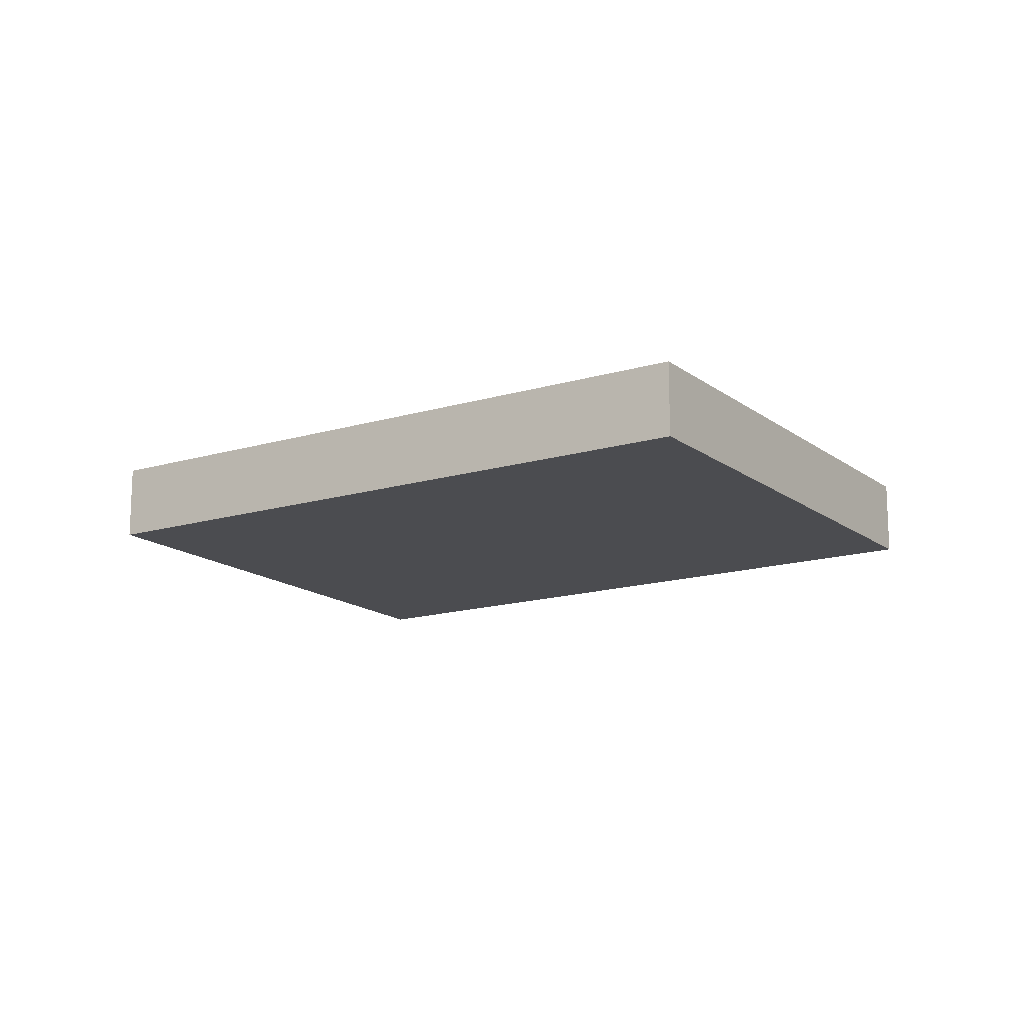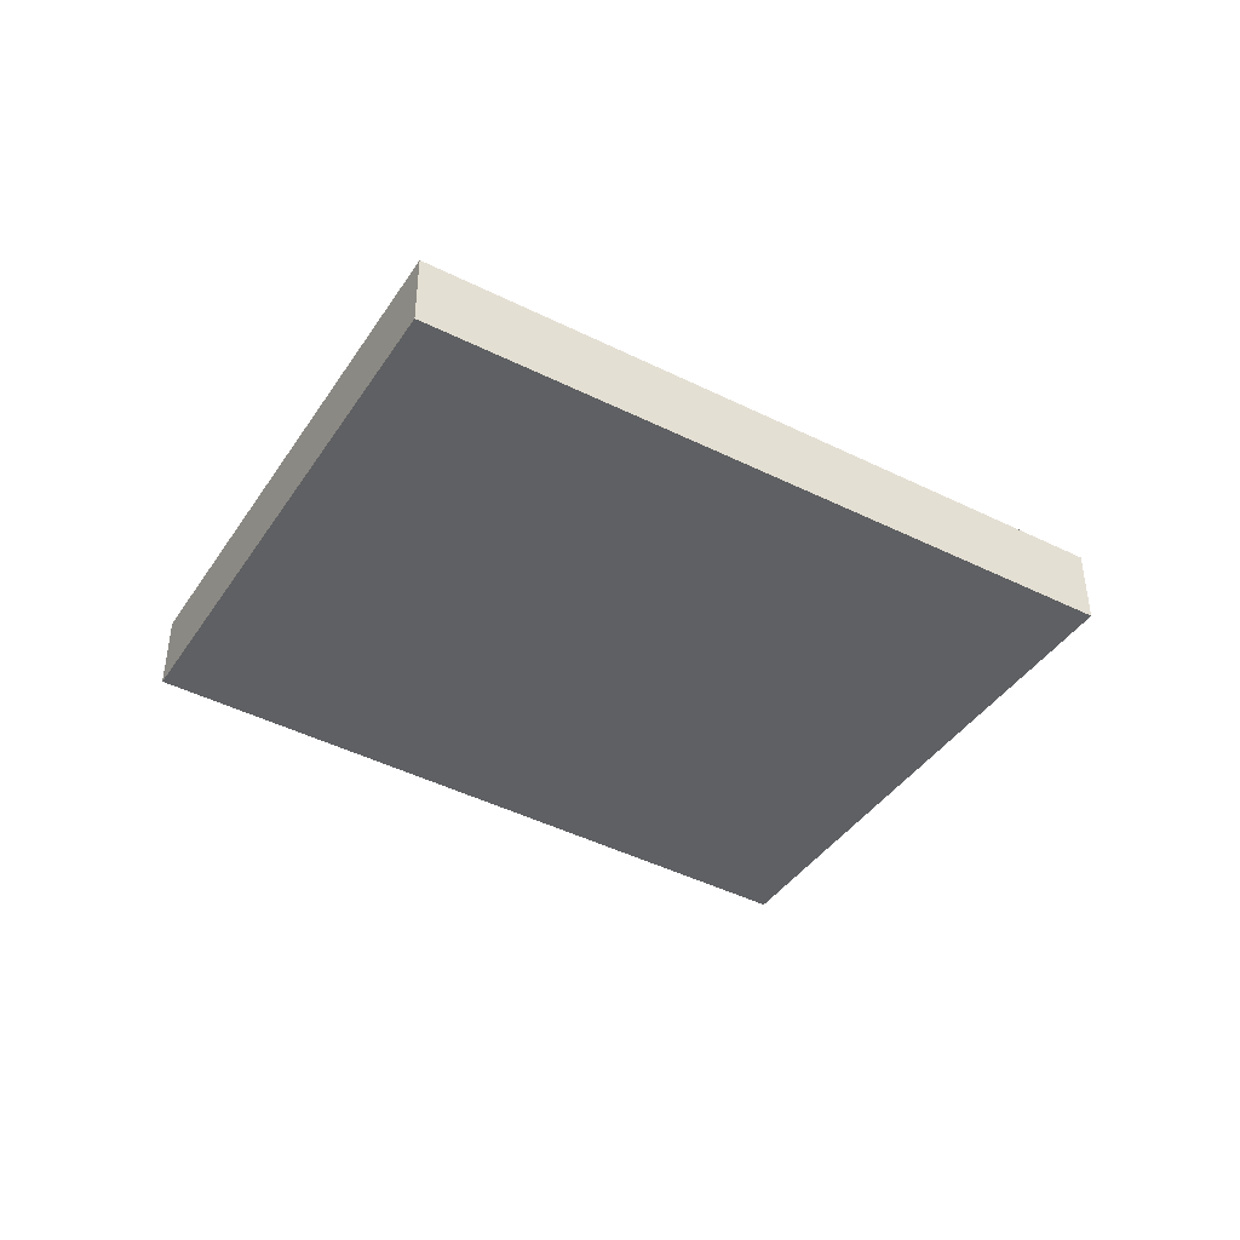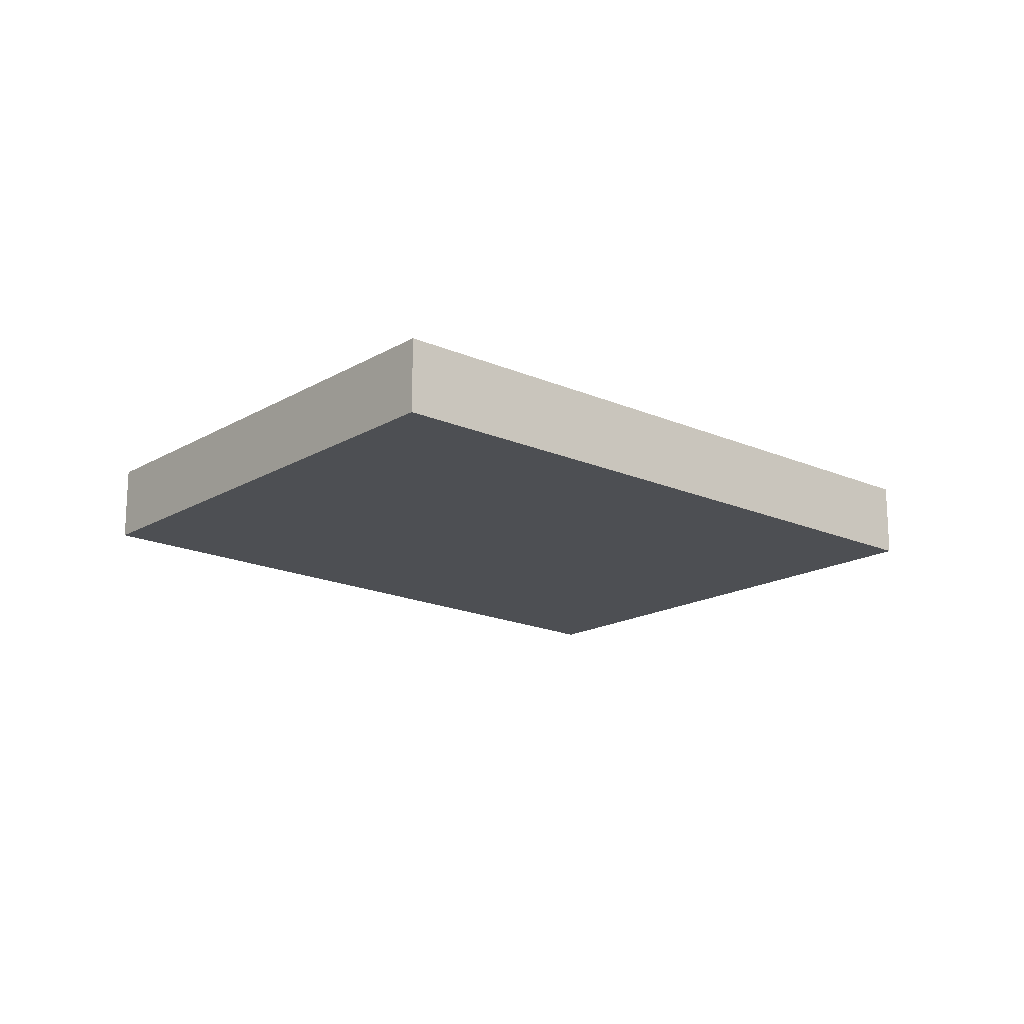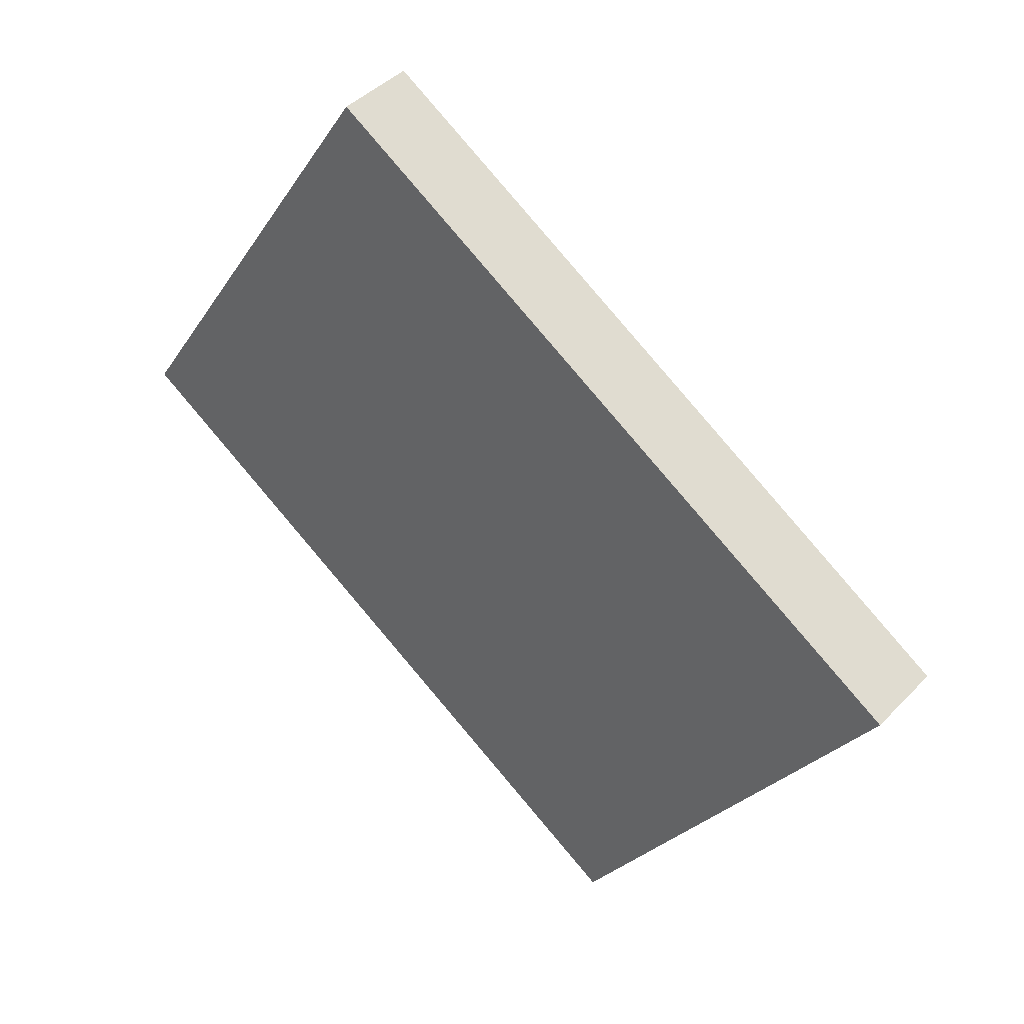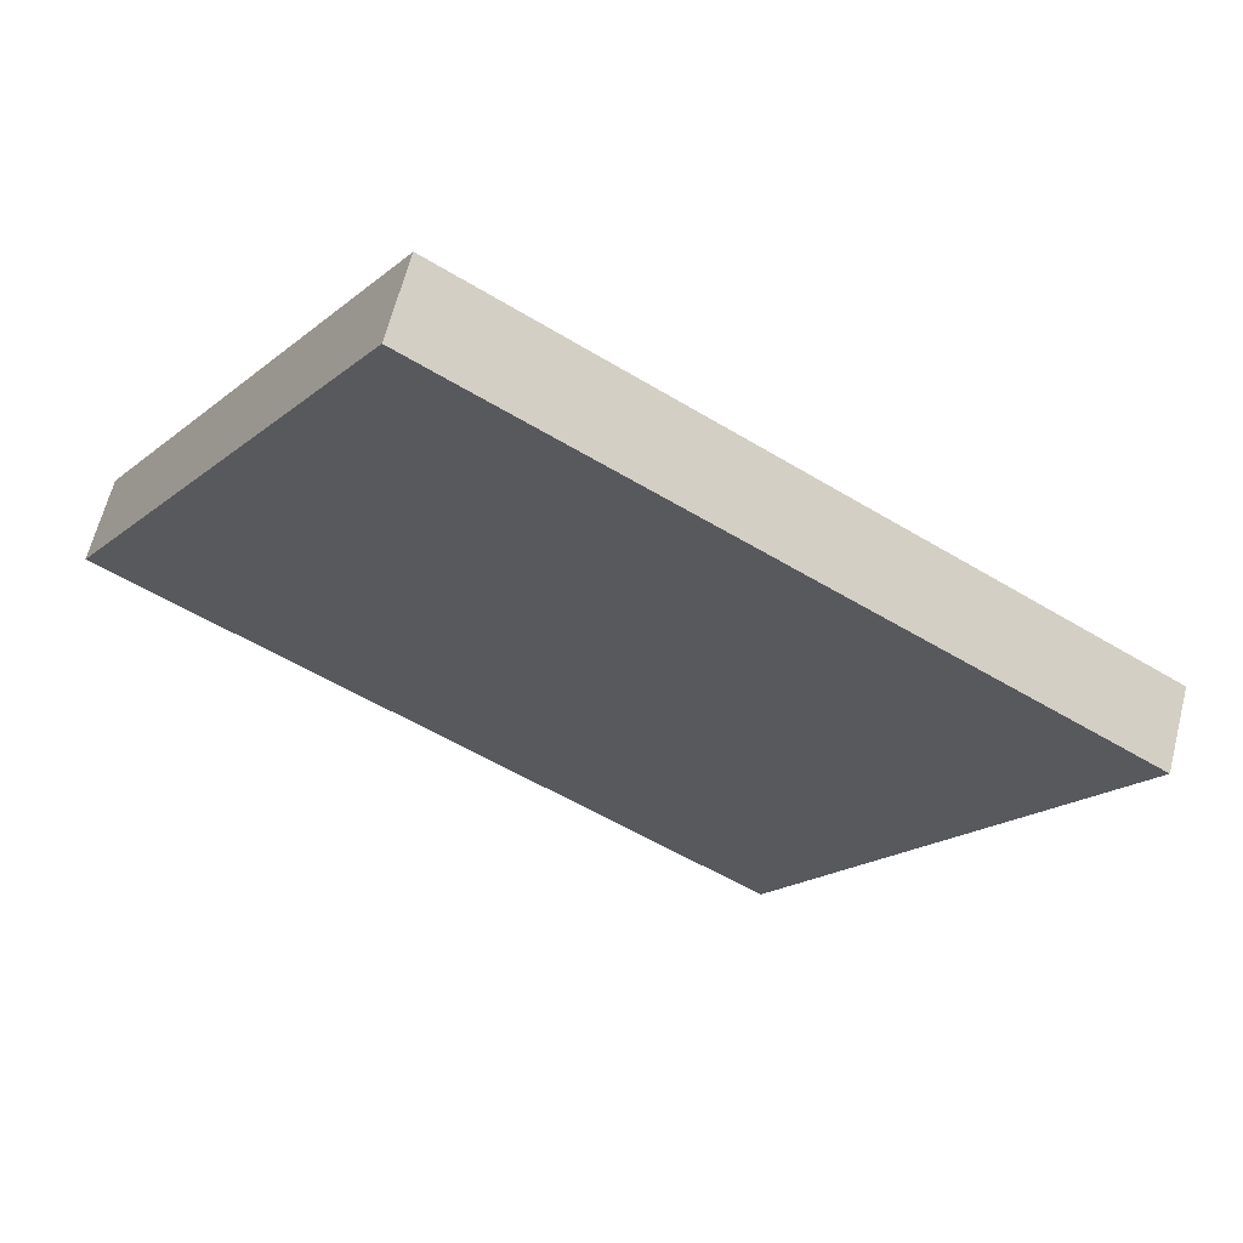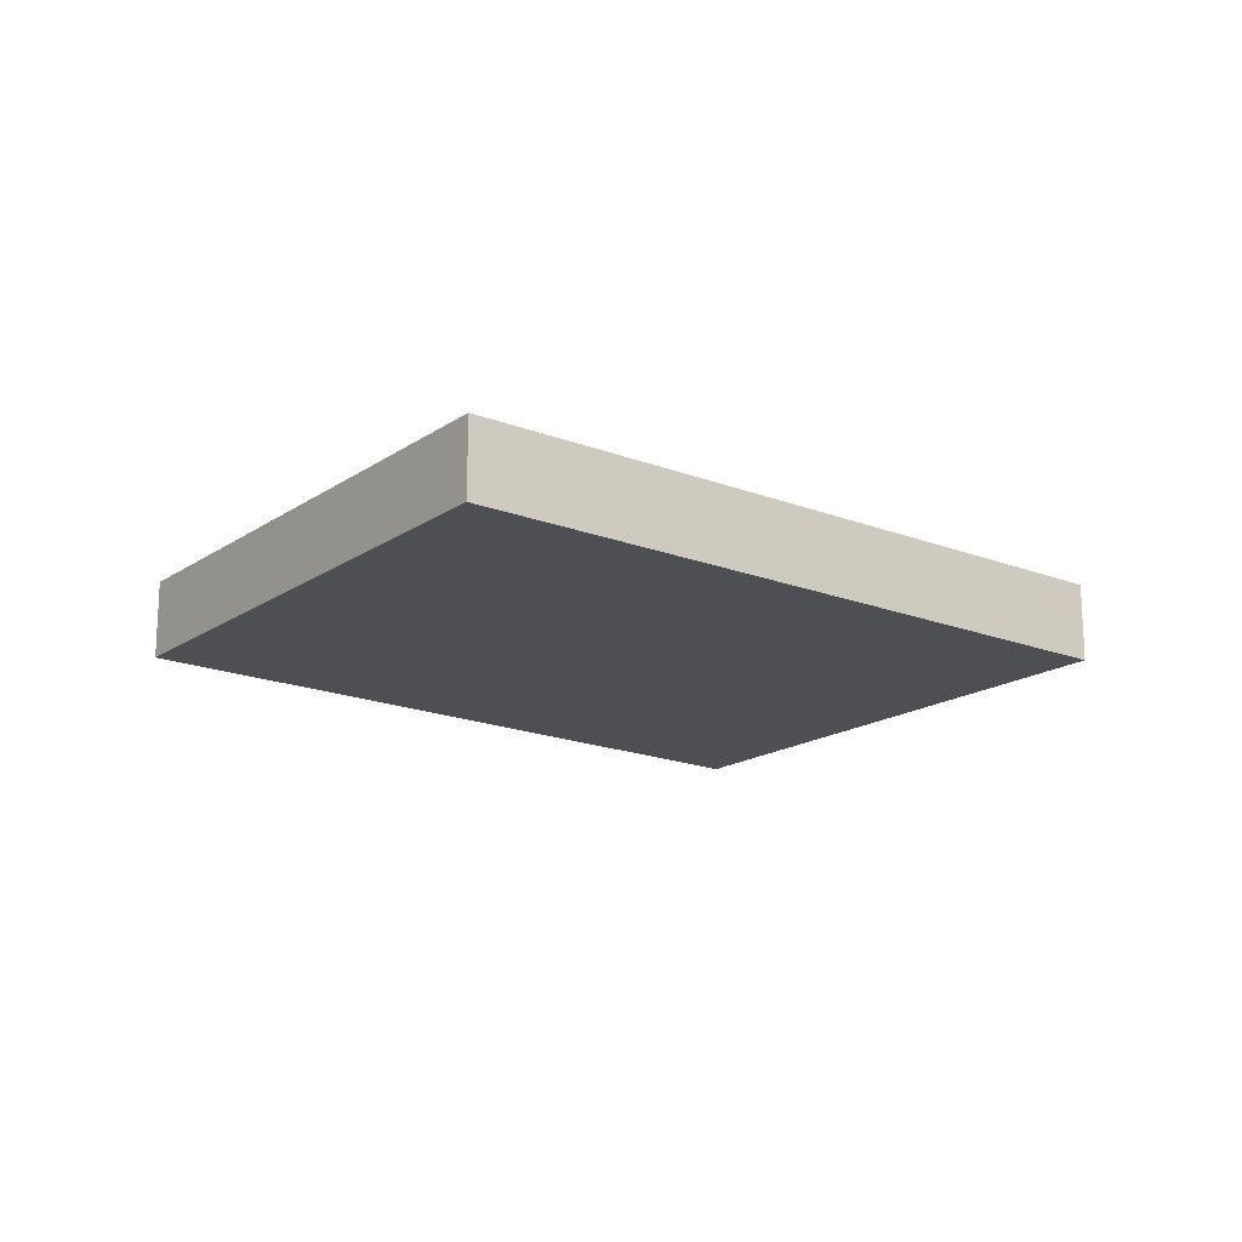
<metadata>
{"format":"obj","ext":"obj","renderer":"f3d","projection":"perspective","resolution":1024,"background":"white","views":[{"elev":-15.2,"azim":-114.1,"up":"+Y"},{"elev":-42.7,"azim":1.9,"up":"+Y"},{"elev":-17.7,"azim":-8.2,"up":"+Y"},{"elev":42.1,"azim":39.4,"up":"+Z"},{"elev":63.5,"azim":14.3,"up":"+Z"},{"elev":-17.8,"azim":-4.7,"up":"+Y"}]}
</metadata>
<code>
v  0 0.542 3.319e-17
v  5.808 0.542 -0.292
v  4.16 0.542 -2.729
v  6.313 0.542 0.456
v  2.042 0.542 3.182
v  6.313 -2.792e-17 0.456
v  5.808 1.788e-17 -0.292
v  4.16 1.671e-16 -2.729
v  0 0 0
v  2.042 -1.948e-16 3.182
g defaultobject
f 1 2 3
f 2 1 4
f 4 1 5
f 6 2 4
f 2 6 7
f 2 7 3
f 3 7 8
f 8 1 3
f 1 8 9
f 9 5 1
f 5 9 10
f 10 4 5
f 4 10 6
f 7 9 8
f 9 7 6
f 9 6 10

</code>
